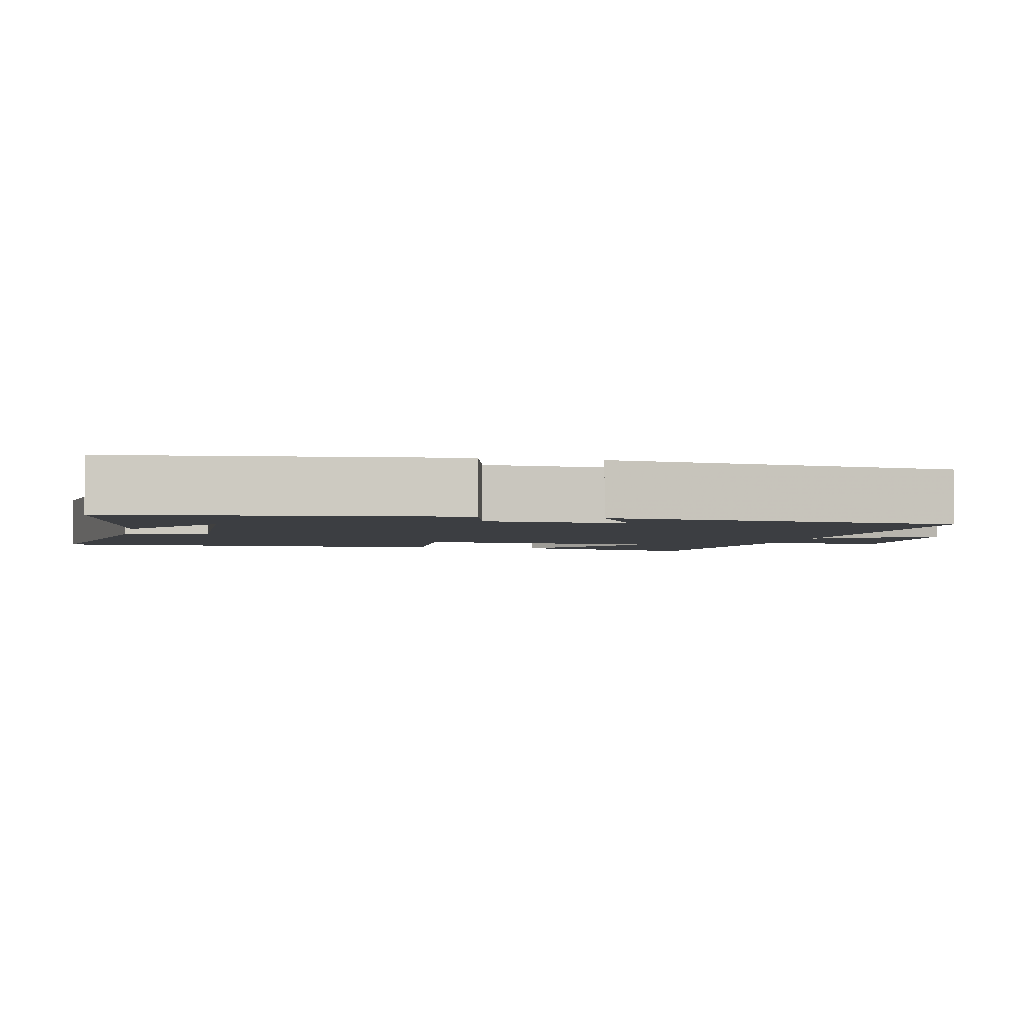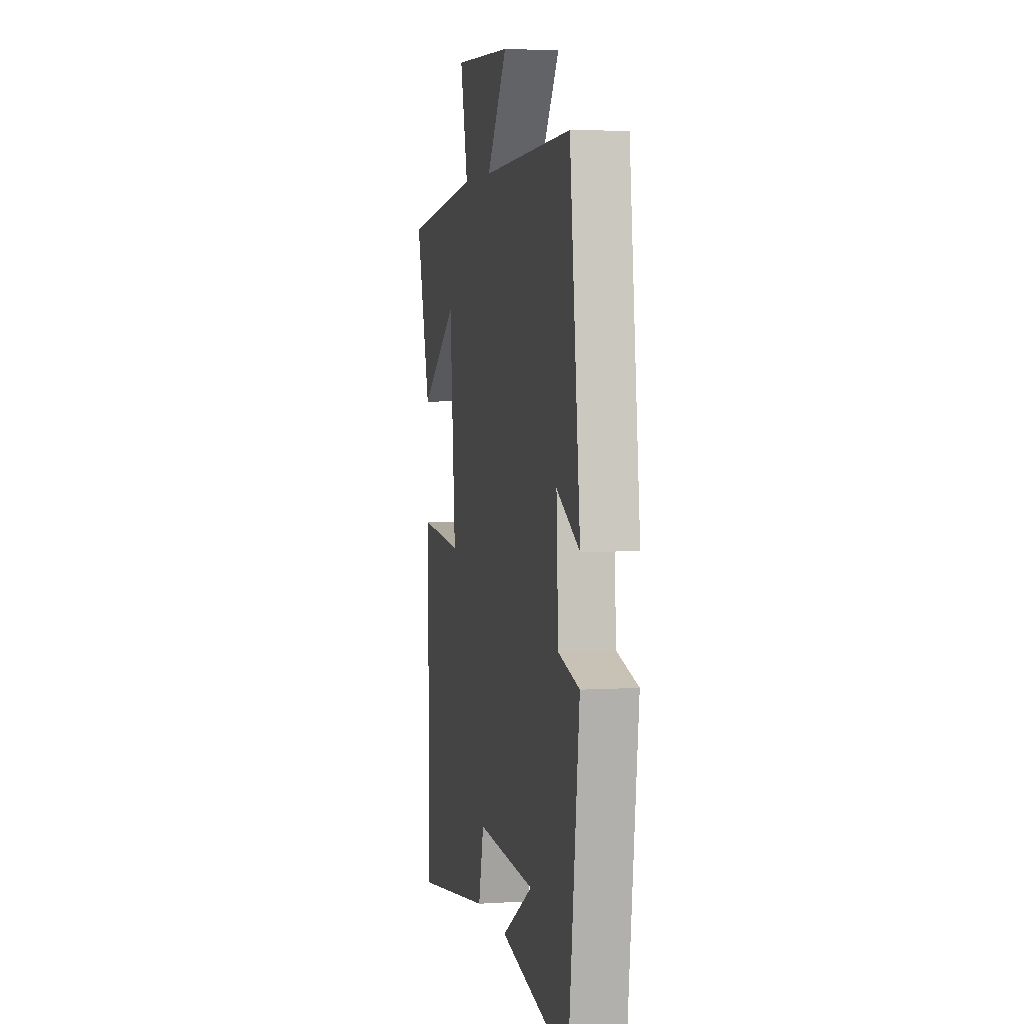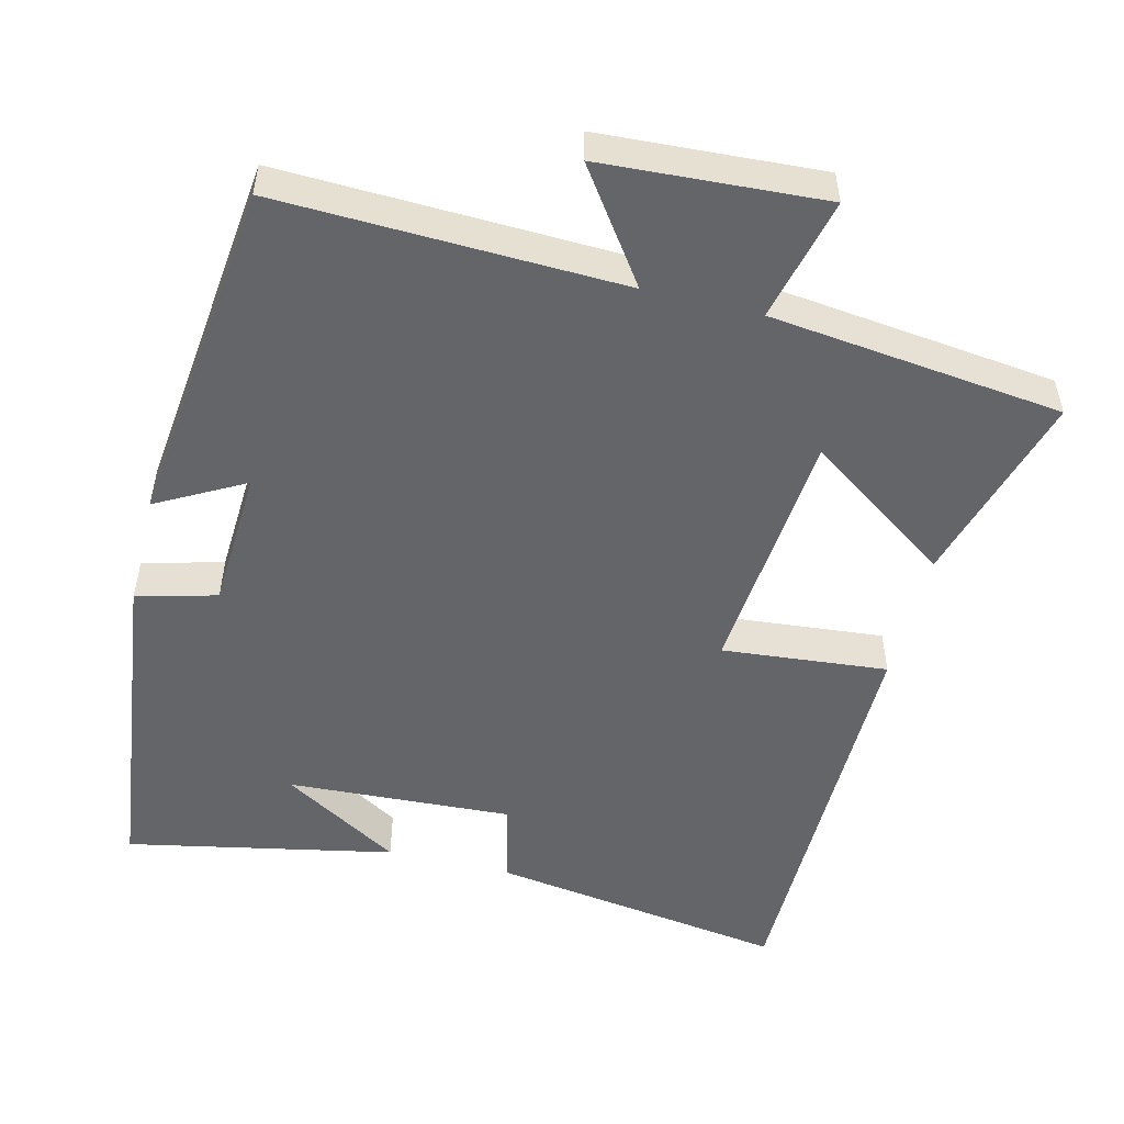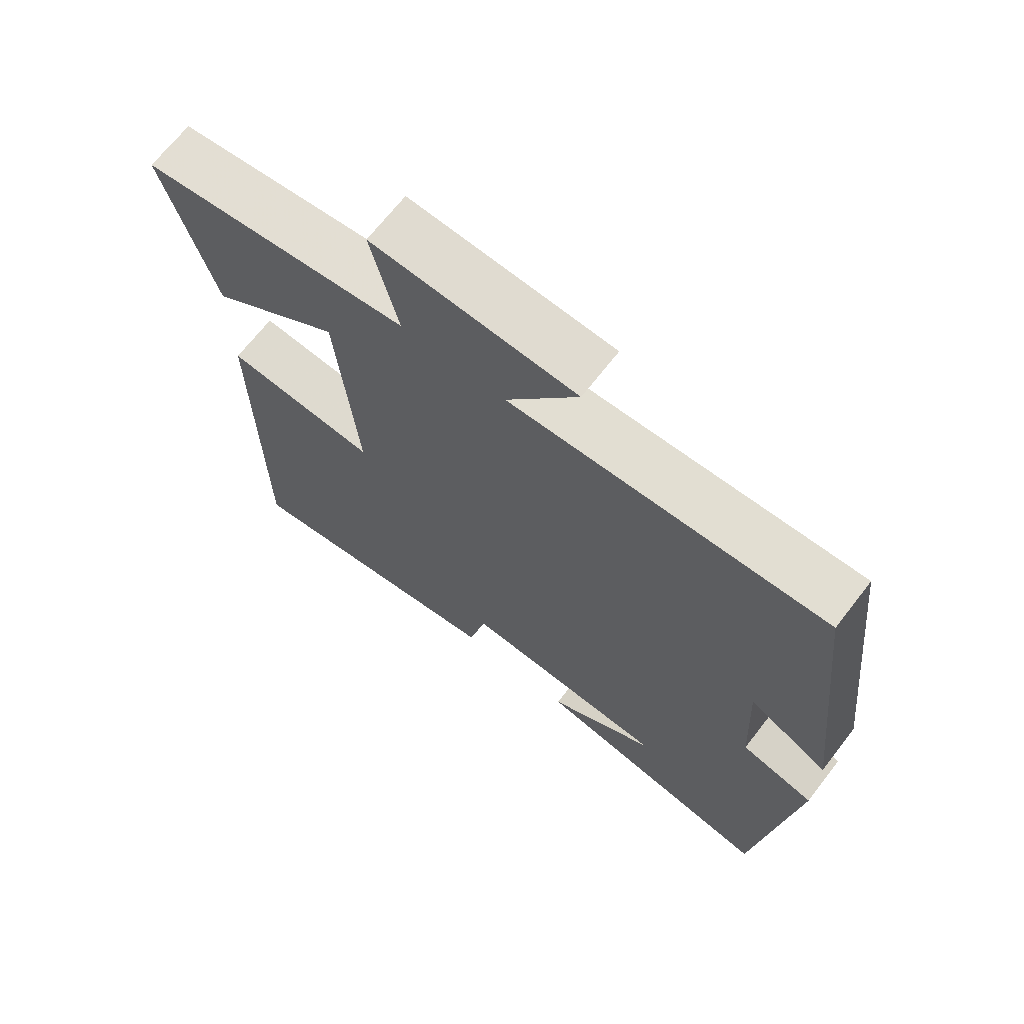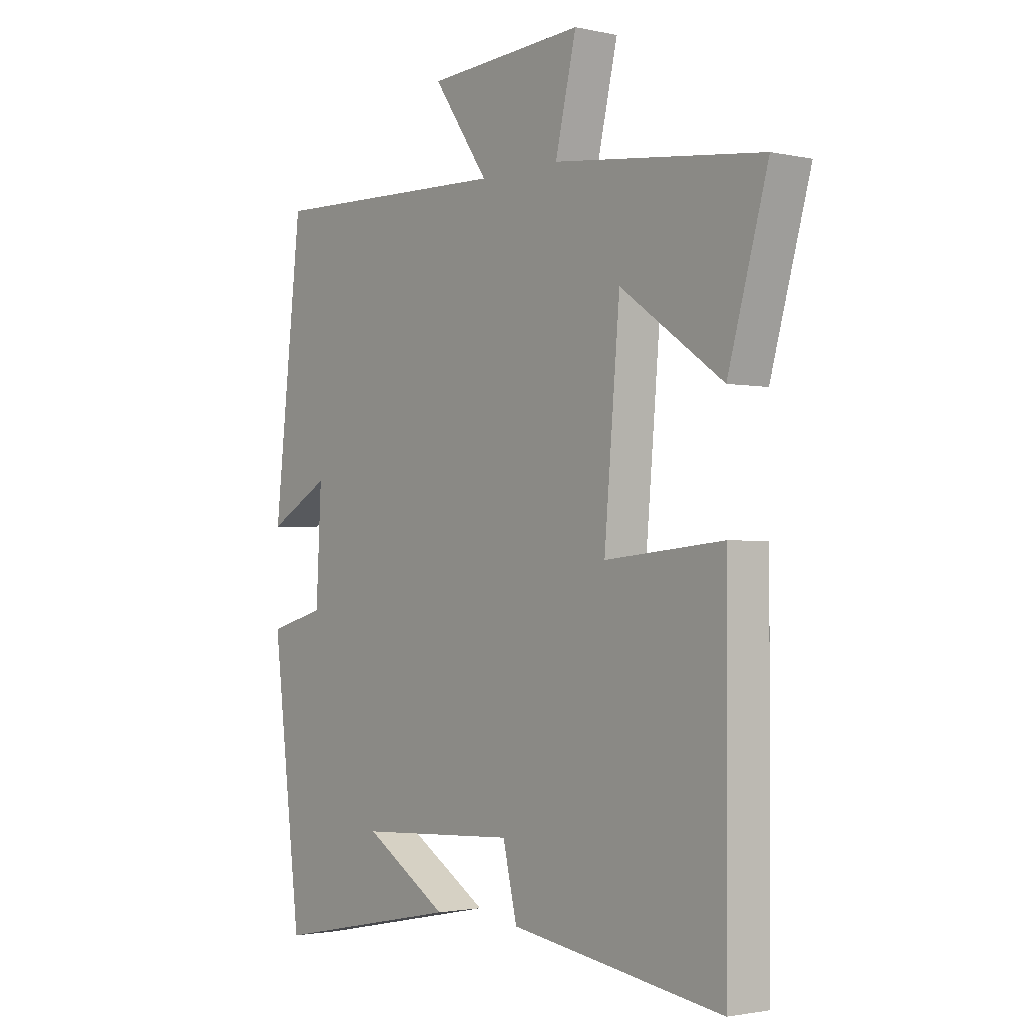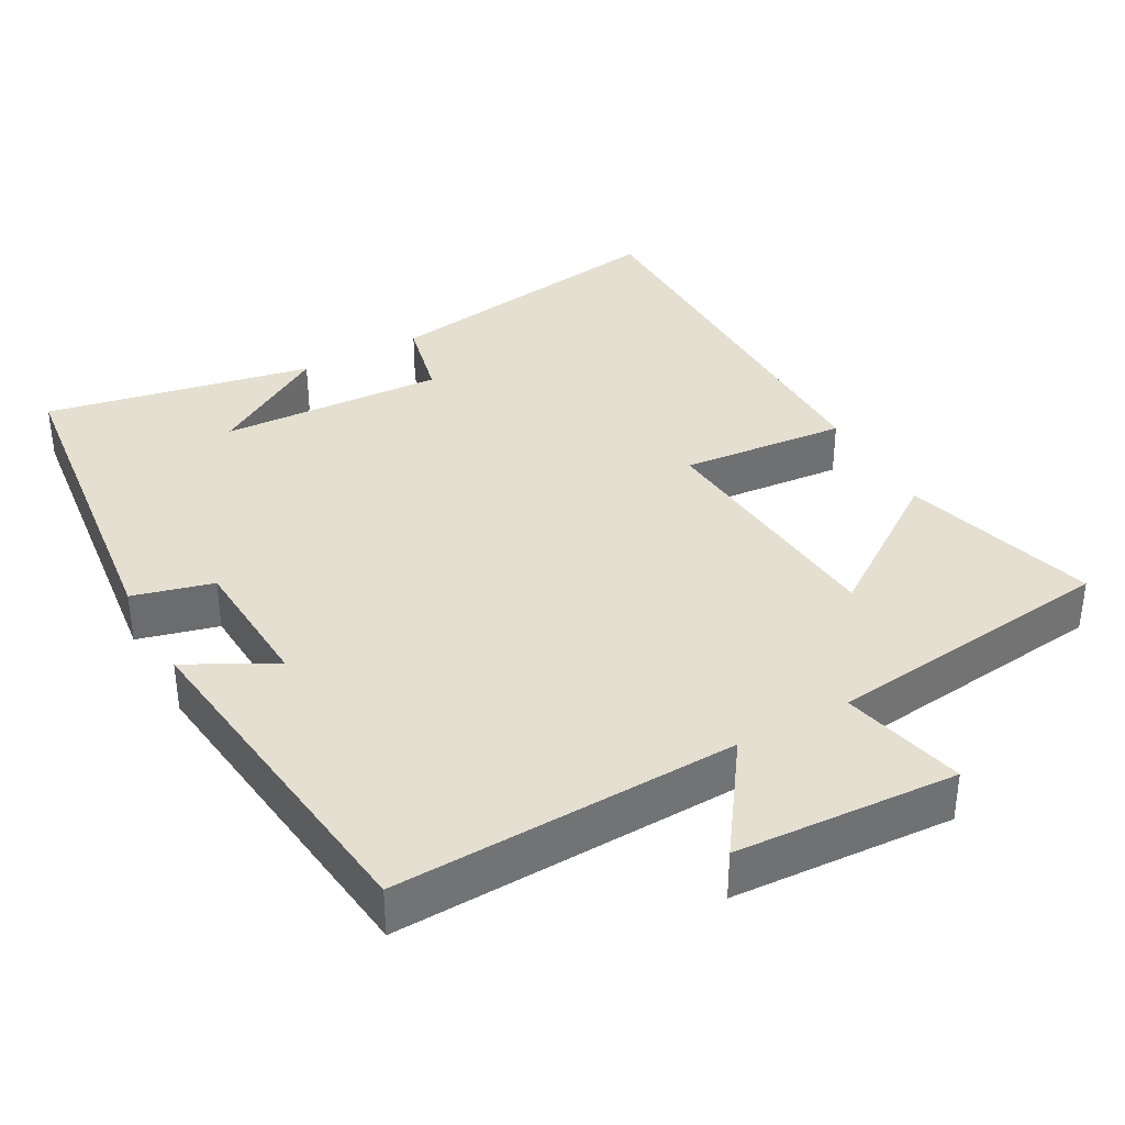
<metadata>
{"format":"obj","ext":"obj","renderer":"f3d","projection":"perspective","resolution":1024,"background":"white","views":[{"elev":-3.0,"azim":-102.8,"up":"+Y"},{"elev":4.0,"azim":-101.9,"up":"+Z"},{"elev":-51.5,"azim":-13.9,"up":"+Y"},{"elev":68.4,"azim":-142.2,"up":"+Z"},{"elev":-2.0,"azim":52.3,"up":"+Z"},{"elev":36.7,"azim":-29.1,"up":"+Y"}]}
</metadata>
<code>
v -0.444 0.07 -0.573
v -0.5 0.07 -0.116
v -0.391 0.07 -0.087
v -0.381 0.07 0.105
v -0.5 0.07 0.04
v -0.446 0.07 0.516
v 0.021 0.07 0.5
v -0.085 0.07 0.651
v 0.217 0.07 0.669
v 0.177 0.07 0.5
v 0.576 0.07 0.453
v 0.5 0.07 0.187
v 0.304 0.07 0.324
v 0.274 0.07 -0.02
v 0.5 0.07 0.001
v 0.497 0.07 -0.561
v 0.092 0.07 -0.5
v 0.065 0.07 -0.386
v -0.241 0.07 -0.402
v -0.08 0.07 -0.5
v -0.444 0 -0.573
v -0.5 0 -0.116
v -0.391 0 -0.087
v -0.381 0 0.105
v -0.5 0 0.04
v -0.446 0 0.516
v 0.021 0 0.5
v -0.085 0 0.651
v 0.217 0 0.669
v 0.177 0 0.5
v 0.576 0 0.453
v 0.5 0 0.187
v 0.304 0 0.324
v 0.274 0 -0.02
v 0.5 0 0.001
v 0.497 0 -0.561
v 0.092 0 -0.5
v 0.065 0 -0.386
v -0.241 0 -0.402
v -0.08 0 -0.5
f 19 20 1
f 16 17 18
f 15 16 18
f 14 15 18
f 13 14 18 19
f 10 11 12 13
f 10 13 19 1
f 7 8 9 10
f 4 5 6 7
f 3 4 7 10
f 1 2 3
f 1 3 10
f 21 40 39
f 38 37 36
f 38 36 35
f 38 35 34
f 39 38 34 33
f 33 32 31 30
f 21 39 33 30
f 30 29 28 27
f 27 26 25 24
f 30 27 24 23
f 23 22 21
f 30 23 21
f 1 21 22 2
f 2 22 23 3
f 3 23 24 4
f 4 24 25 5
f 5 25 26 6
f 6 26 27 7
f 7 27 28 8
f 8 28 29 9
f 9 29 30 10
f 10 30 31 11
f 11 31 32 12
f 12 32 33 13
f 13 33 34 14
f 14 34 35 15
f 15 35 36 16
f 16 36 37 17
f 17 37 38 18
f 18 38 39 19
f 19 39 40 20
f 20 40 21 1

</code>
